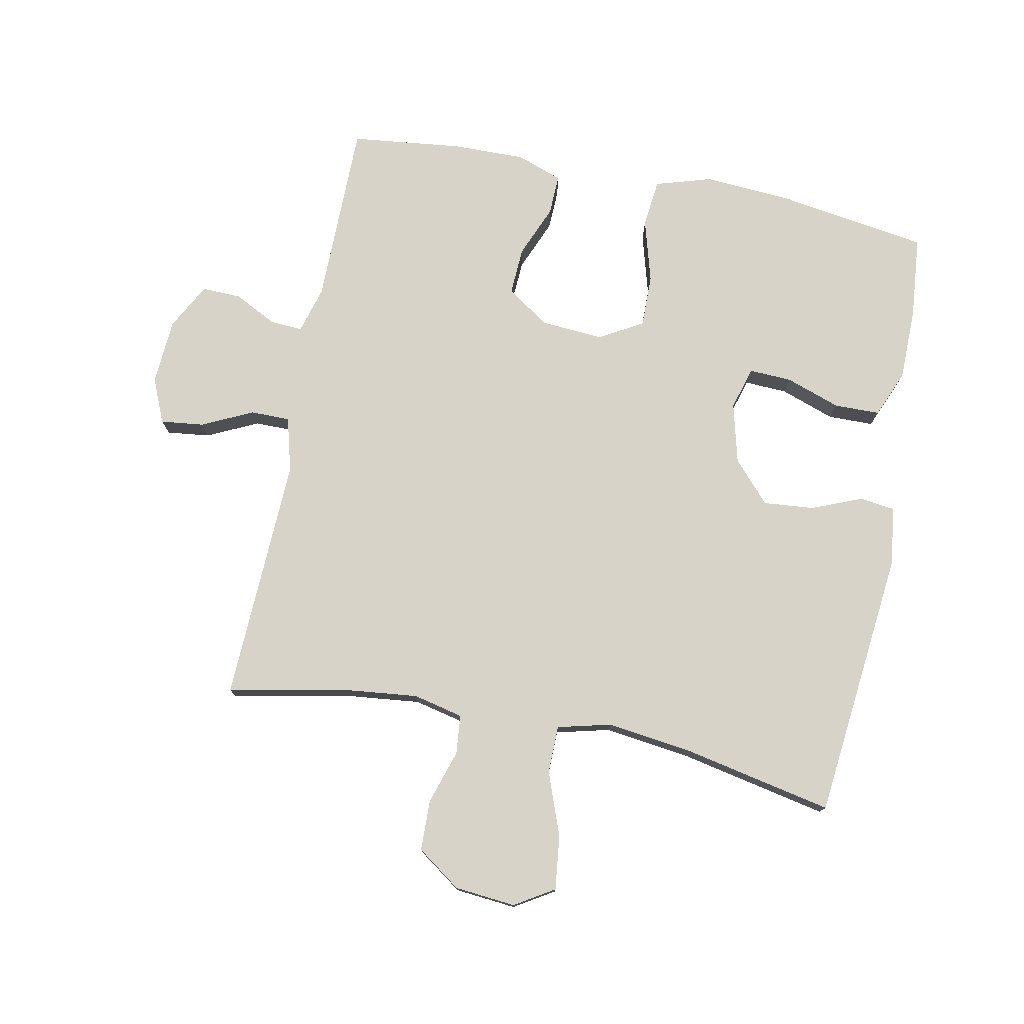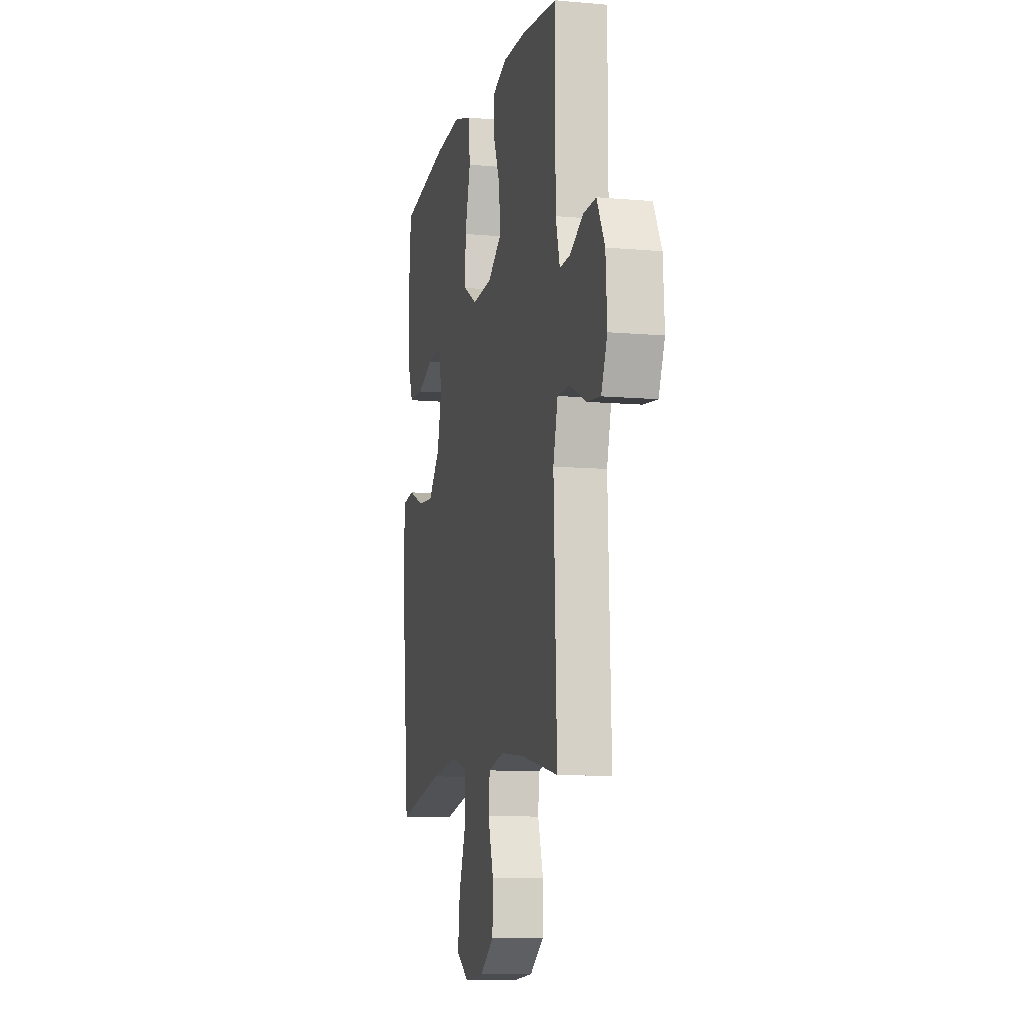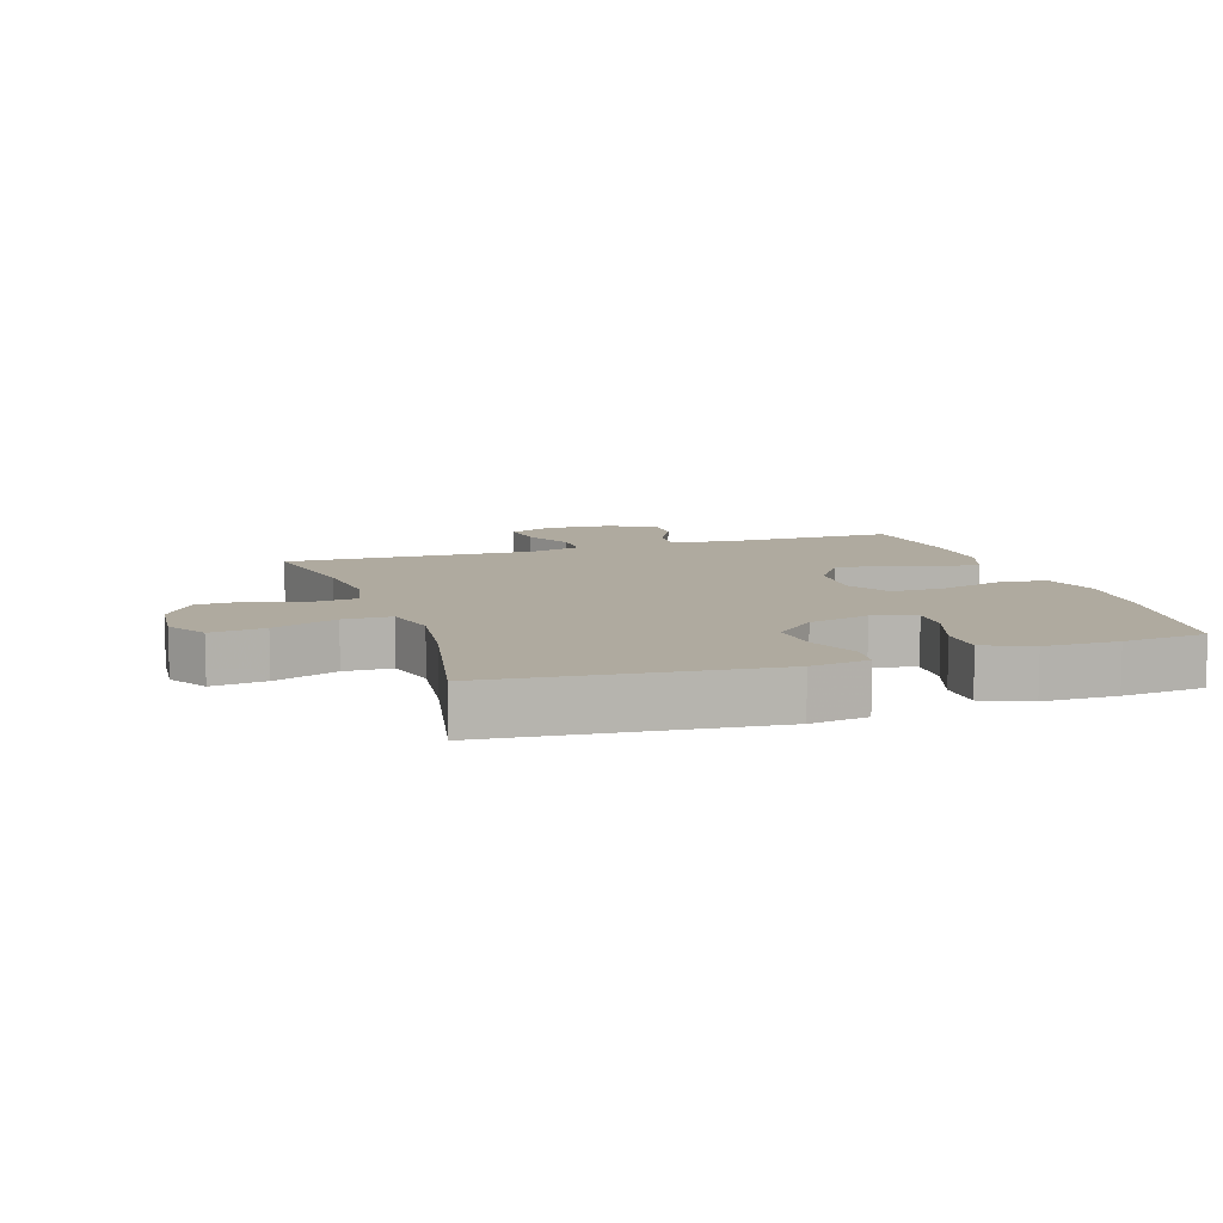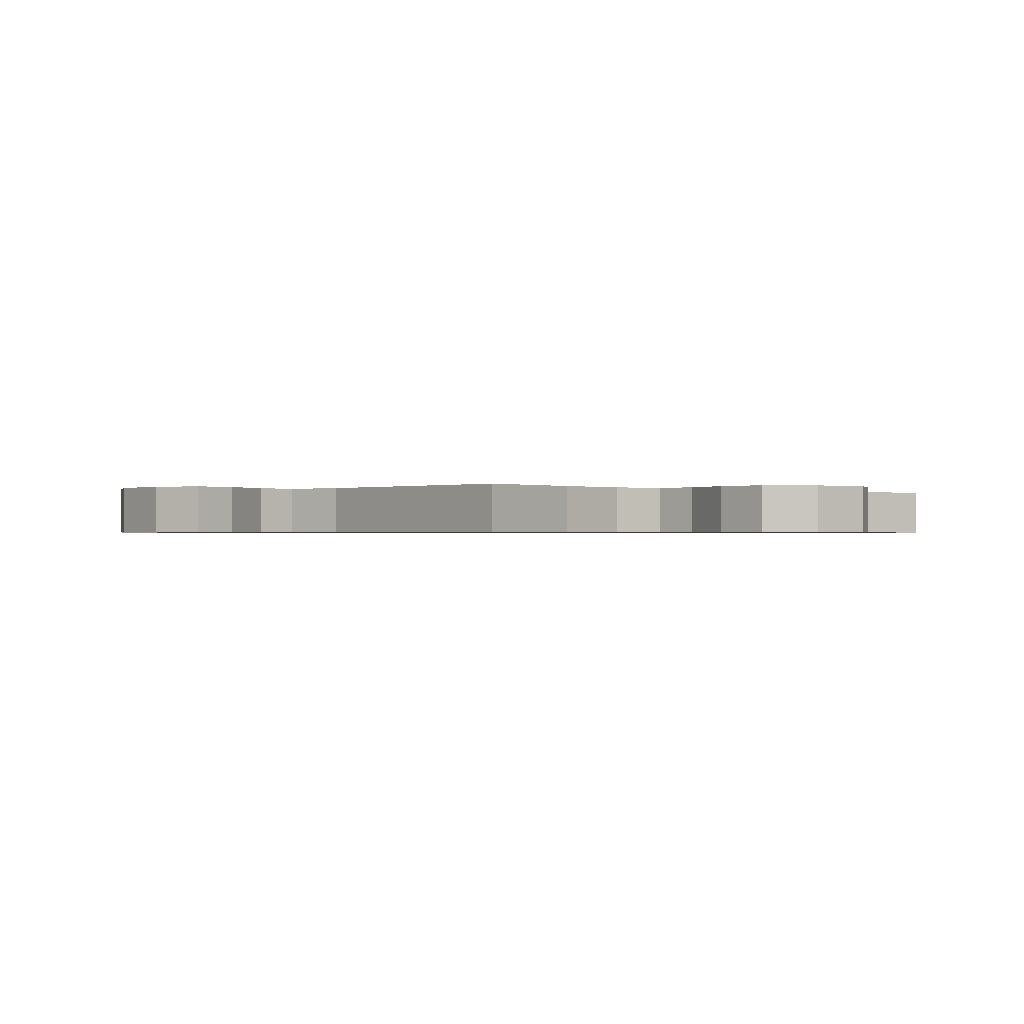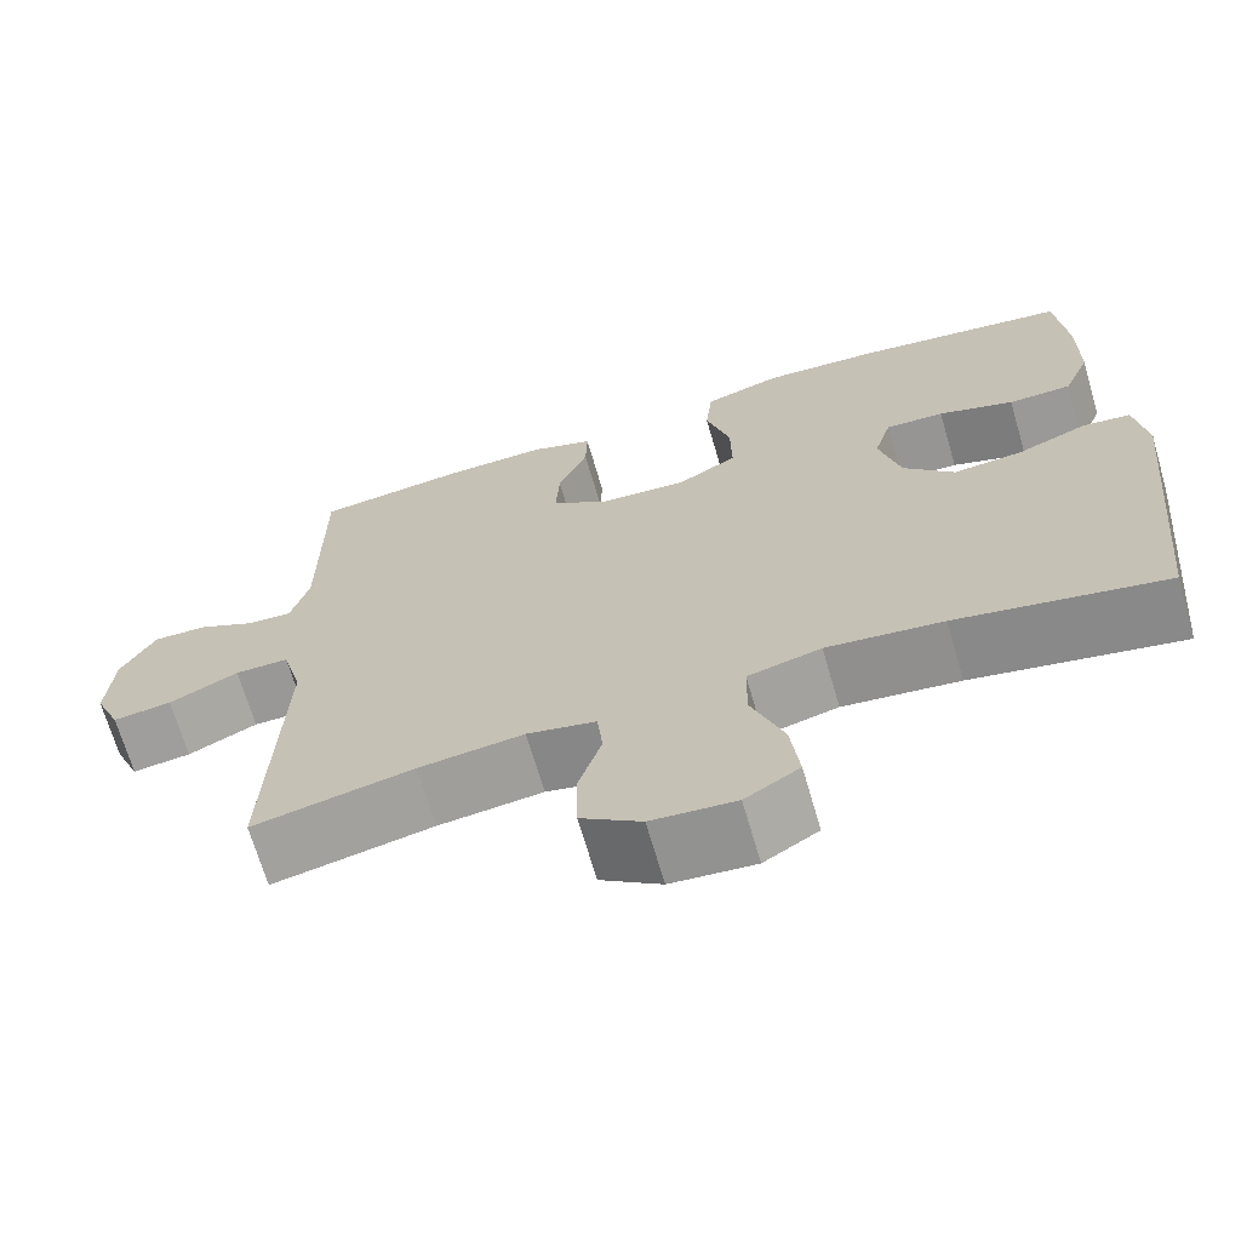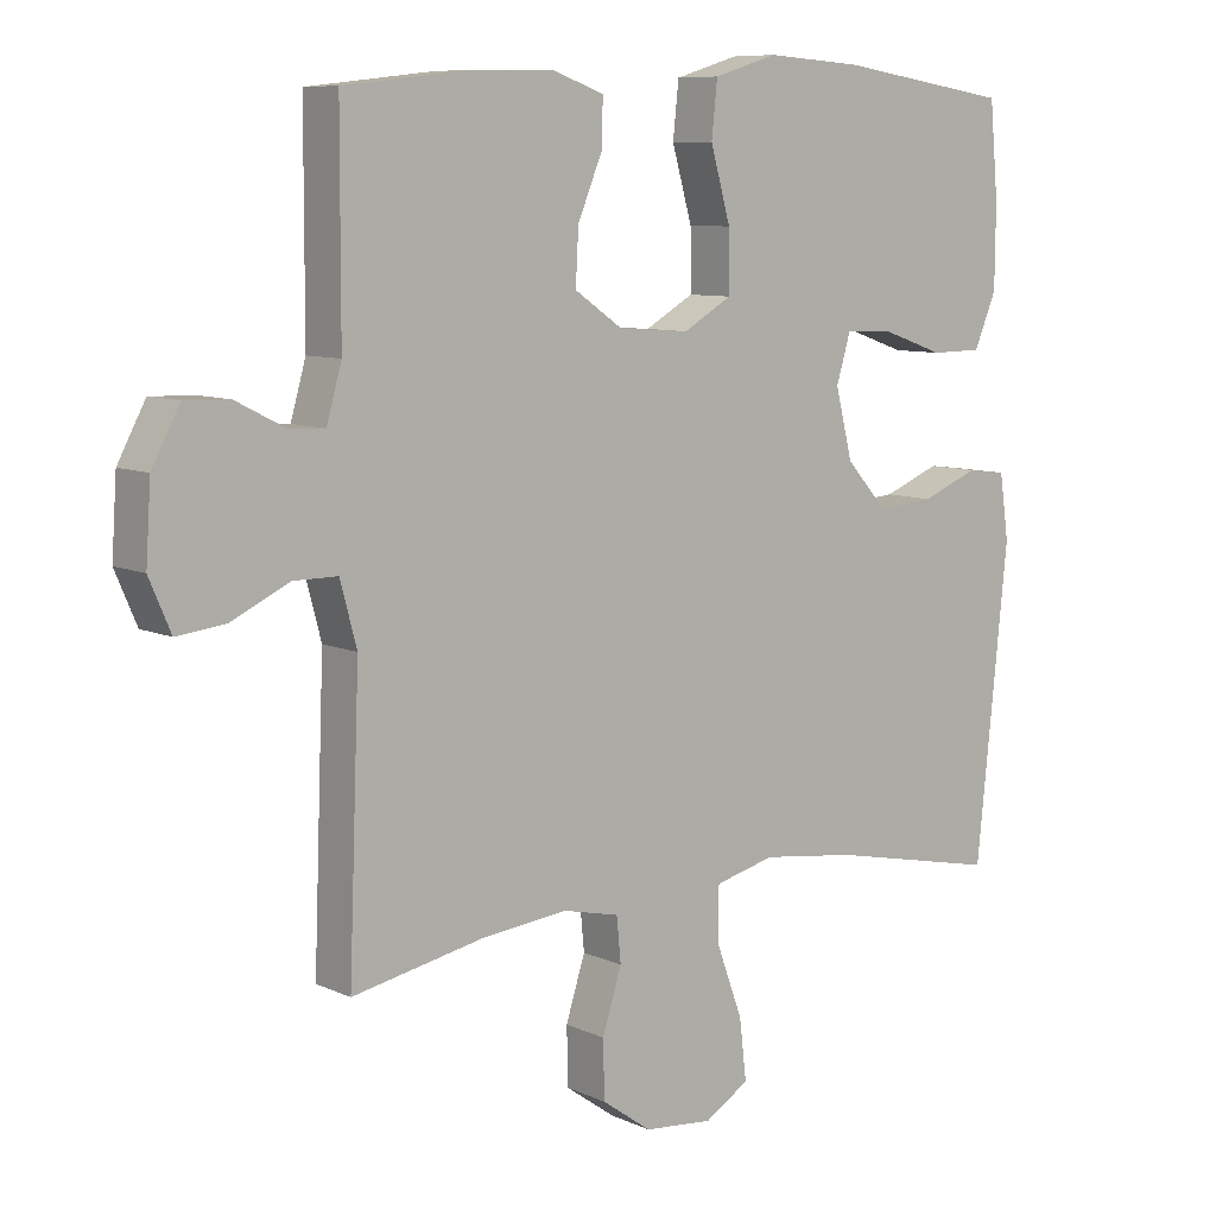
<metadata>
{"format":"obj","ext":"obj","renderer":"f3d","projection":"perspective","resolution":1024,"background":"white","views":[{"elev":76.8,"azim":-168.8,"up":"+Y"},{"elev":-9.9,"azim":77.0,"up":"+Z"},{"elev":9.5,"azim":-108.2,"up":"+Y"},{"elev":-0.6,"azim":137.8,"up":"+Y"},{"elev":-68.6,"azim":-163.7,"up":"+Z"},{"elev":8.5,"azim":140.8,"up":"+Z"}]}
</metadata>
<code>
v 0.5 0.07 -0.5
v 0.316 0.07 -0.463
v 0.196 0.07 -0.45
v 0.117 0.07 -0.468
v 0.111 0.07 -0.53
v 0.138 0.07 -0.615
v 0.136 0.07 -0.695
v 0.067 0.07 -0.744
v -0.029 0.07 -0.753
v -0.091 0.07 -0.715
v -0.081 0.07 -0.63
v -0.044 0.07 -0.53
v -0.045 0.07 -0.455
v -0.129 0.07 -0.434
v -0.262 0.07 -0.451
v -0.5 0.07 -0.5
v -0.544 0.07 -0.071
v -0.531 0.07 0.019
v -0.476 0.07 0.026
v -0.397 0.07 -0.006
v -0.317 0.07 -0.013
v -0.259 0.07 0.051
v -0.235 0.07 0.146
v -0.255 0.07 0.213
v -0.322 0.07 0.21
v -0.408 0.07 0.18
v -0.48 0.07 0.181
v -0.511 0.07 0.255
v -0.512 0.07 0.37
v -0.5 0.07 0.5
v -0.258 0.07 0.537
v -0.124 0.07 0.546
v -0.035 0.07 0.519
v -0.027 0.07 0.443
v -0.055 0.07 0.344
v -0.056 0.07 0.261
v 0.012 0.07 0.222
v 0.111 0.07 0.229
v 0.178 0.07 0.275
v 0.174 0.07 0.35
v 0.14 0.07 0.432
v 0.138 0.07 0.496
v 0.21 0.07 0.522
v 0.325 0.07 0.52
v 0.5 0.07 0.5
v 0.501 0.07 0.21
v 0.522 0.07 0.136
v 0.573 0.07 0.139
v 0.64 0.07 0.173
v 0.702 0.07 0.175
v 0.741 0.07 0.102
v 0.748 0.07 -0.002
v 0.718 0.07 -0.072
v 0.65 0.07 -0.064
v 0.57 0.07 -0.026
v 0.508 0.07 -0.026
v 0.485 0.07 -0.112
v 0.5 0 -0.5
v 0.316 0 -0.463
v 0.196 0 -0.45
v 0.117 0 -0.468
v 0.111 0 -0.53
v 0.138 0 -0.615
v 0.136 0 -0.695
v 0.067 0 -0.744
v -0.029 0 -0.753
v -0.091 0 -0.715
v -0.081 0 -0.63
v -0.044 0 -0.53
v -0.045 0 -0.455
v -0.129 0 -0.434
v -0.262 0 -0.451
v -0.5 0 -0.5
v -0.544 0 -0.071
v -0.531 0 0.019
v -0.476 0 0.026
v -0.397 0 -0.006
v -0.317 0 -0.013
v -0.259 0 0.051
v -0.235 0 0.146
v -0.255 0 0.213
v -0.322 0 0.21
v -0.408 0 0.18
v -0.48 0 0.181
v -0.511 0 0.255
v -0.512 0 0.37
v -0.5 0 0.5
v -0.258 0 0.537
v -0.124 0 0.546
v -0.035 0 0.519
v -0.027 0 0.443
v -0.055 0 0.344
v -0.056 0 0.261
v 0.012 0 0.222
v 0.111 0 0.229
v 0.178 0 0.275
v 0.174 0 0.35
v 0.14 0 0.432
v 0.138 0 0.496
v 0.21 0 0.522
v 0.325 0 0.52
v 0.5 0 0.5
v 0.501 0 0.21
v 0.522 0 0.136
v 0.573 0 0.139
v 0.64 0 0.173
v 0.702 0 0.175
v 0.741 0 0.102
v 0.748 0 -0.002
v 0.718 0 -0.072
v 0.65 0 -0.064
v 0.57 0 -0.026
v 0.508 0 -0.026
v 0.485 0 -0.112
f 52 53 54 55
f 52 55 56
f 51 52 56
f 48 49 50 51
f 47 48 51 56
f 46 47 56 57
f 44 45 46 57
f 40 41 42 43
f 39 40 43 44
f 32 33 34 35
f 32 35 36
f 31 32 36
f 30 31 36
f 29 30 36 37
f 25 26 27 28
f 24 25 28 29
f 17 18 19 20
f 15 16 17 20
f 14 15 20 21
f 13 14 21 22
f 9 10 11 12
f 9 12 13
f 8 9 13
f 5 6 7 8
f 4 5 8 13
f 3 4 13 22
f 44 57 1 2
f 39 44 2 3
f 38 39 3
f 37 38 3 22
f 24 29 37
f 23 24 37
f 22 23 37
f 112 111 110 109
f 113 112 109
f 113 109 108
f 108 107 106 105
f 113 108 105 104
f 114 113 104 103
f 114 103 102 101
f 100 99 98 97
f 101 100 97 96
f 92 91 90 89
f 93 92 89
f 93 89 88
f 93 88 87
f 94 93 87 86
f 85 84 83 82
f 86 85 82 81
f 77 76 75 74
f 77 74 73 72
f 78 77 72 71
f 79 78 71 70
f 69 68 67 66
f 70 69 66
f 70 66 65
f 65 64 63 62
f 70 65 62 61
f 79 70 61 60
f 59 58 114 101
f 60 59 101 96
f 60 96 95
f 79 60 95 94
f 94 86 81
f 94 81 80
f 94 80 79
f 1 58 59 2
f 2 59 60 3
f 3 60 61 4
f 4 61 62 5
f 5 62 63 6
f 6 63 64 7
f 7 64 65 8
f 8 65 66 9
f 9 66 67 10
f 10 67 68 11
f 11 68 69 12
f 12 69 70 13
f 13 70 71 14
f 14 71 72 15
f 15 72 73 16
f 16 73 74 17
f 17 74 75 18
f 18 75 76 19
f 19 76 77 20
f 20 77 78 21
f 21 78 79 22
f 22 79 80 23
f 23 80 81 24
f 24 81 82 25
f 25 82 83 26
f 26 83 84 27
f 27 84 85 28
f 28 85 86 29
f 29 86 87 30
f 30 87 88 31
f 31 88 89 32
f 32 89 90 33
f 33 90 91 34
f 34 91 92 35
f 35 92 93 36
f 36 93 94 37
f 37 94 95 38
f 38 95 96 39
f 39 96 97 40
f 40 97 98 41
f 41 98 99 42
f 42 99 100 43
f 43 100 101 44
f 44 101 102 45
f 45 102 103 46
f 46 103 104 47
f 47 104 105 48
f 48 105 106 49
f 49 106 107 50
f 50 107 108 51
f 51 108 109 52
f 52 109 110 53
f 53 110 111 54
f 54 111 112 55
f 55 112 113 56
f 56 113 114 57
f 57 114 58 1

</code>
